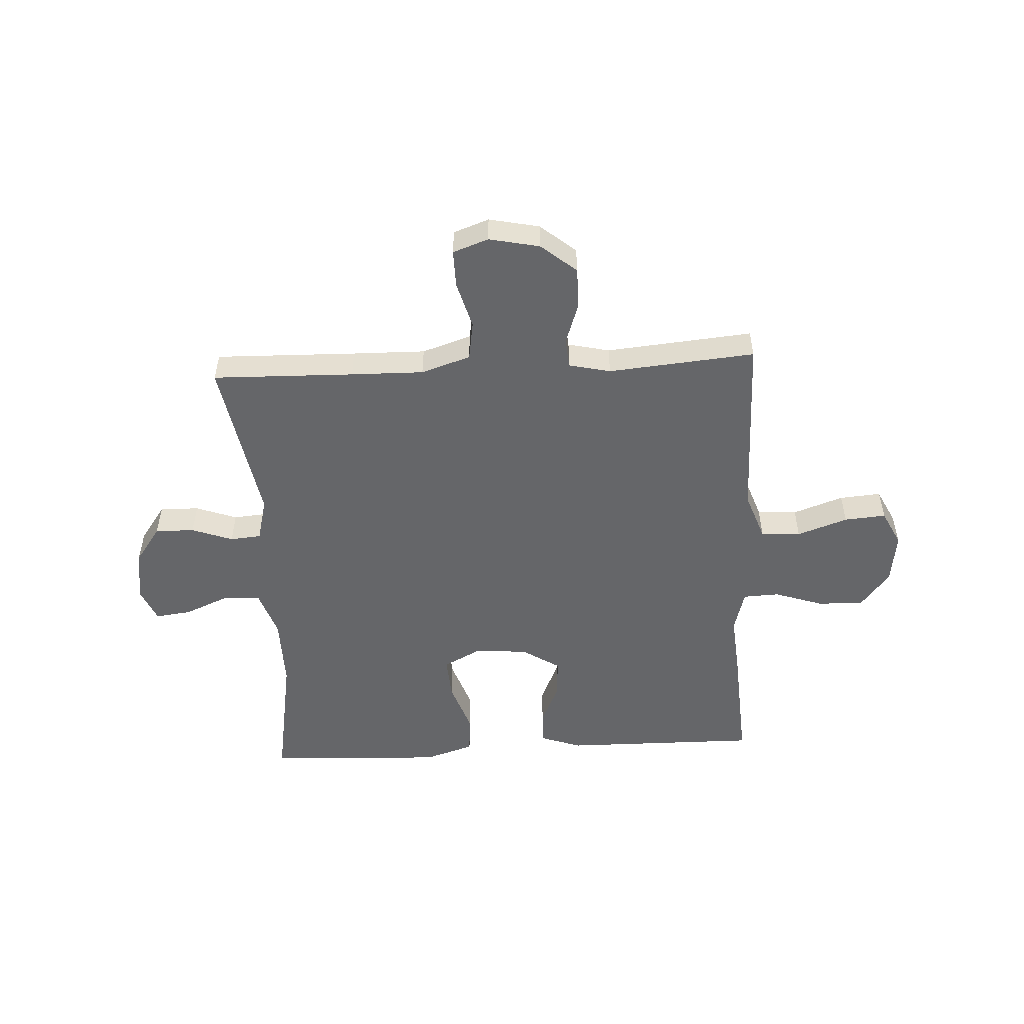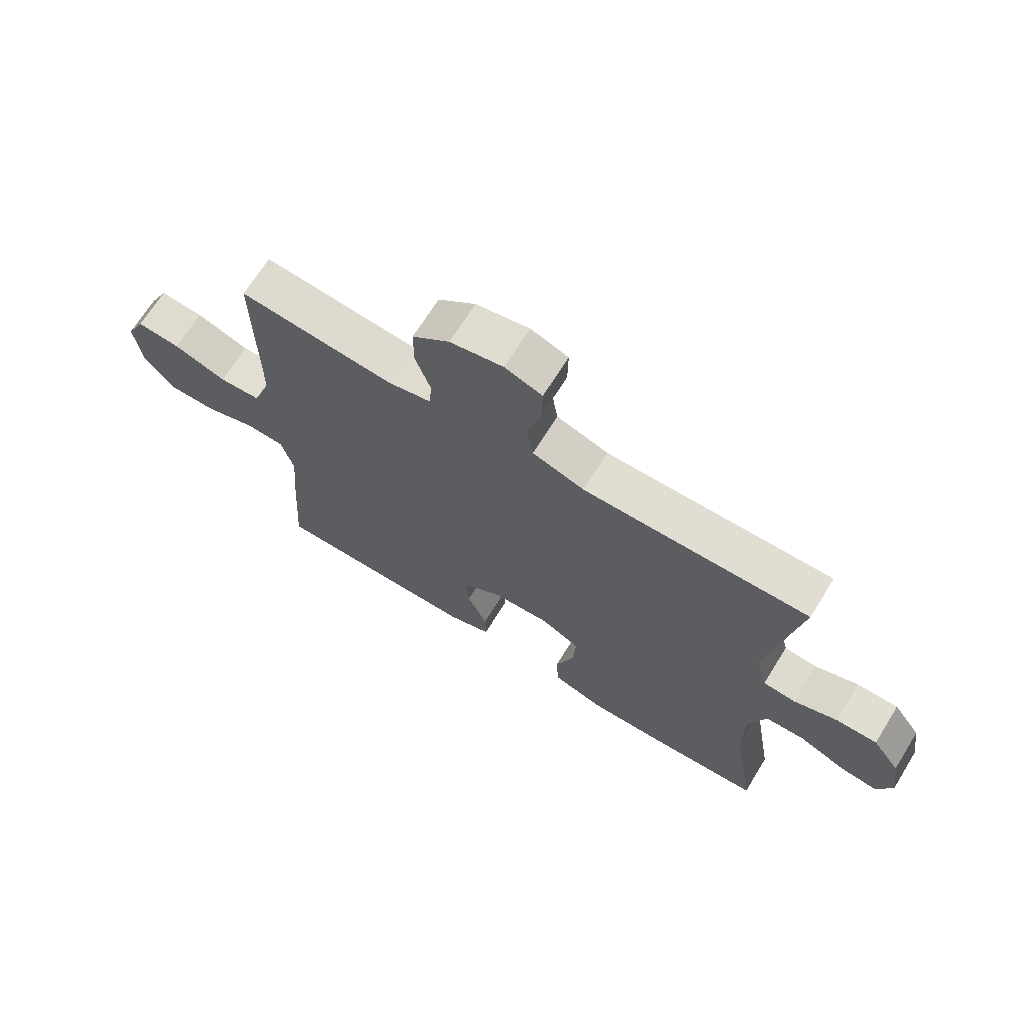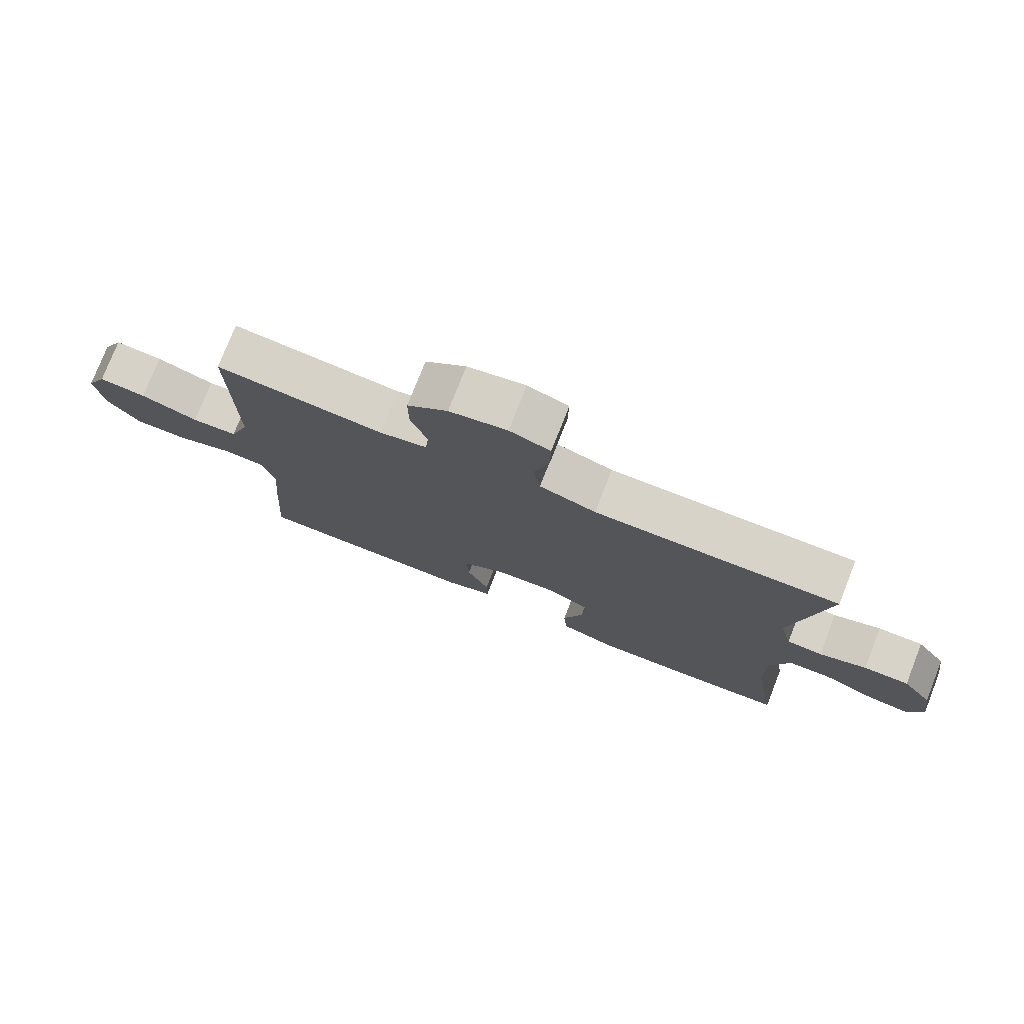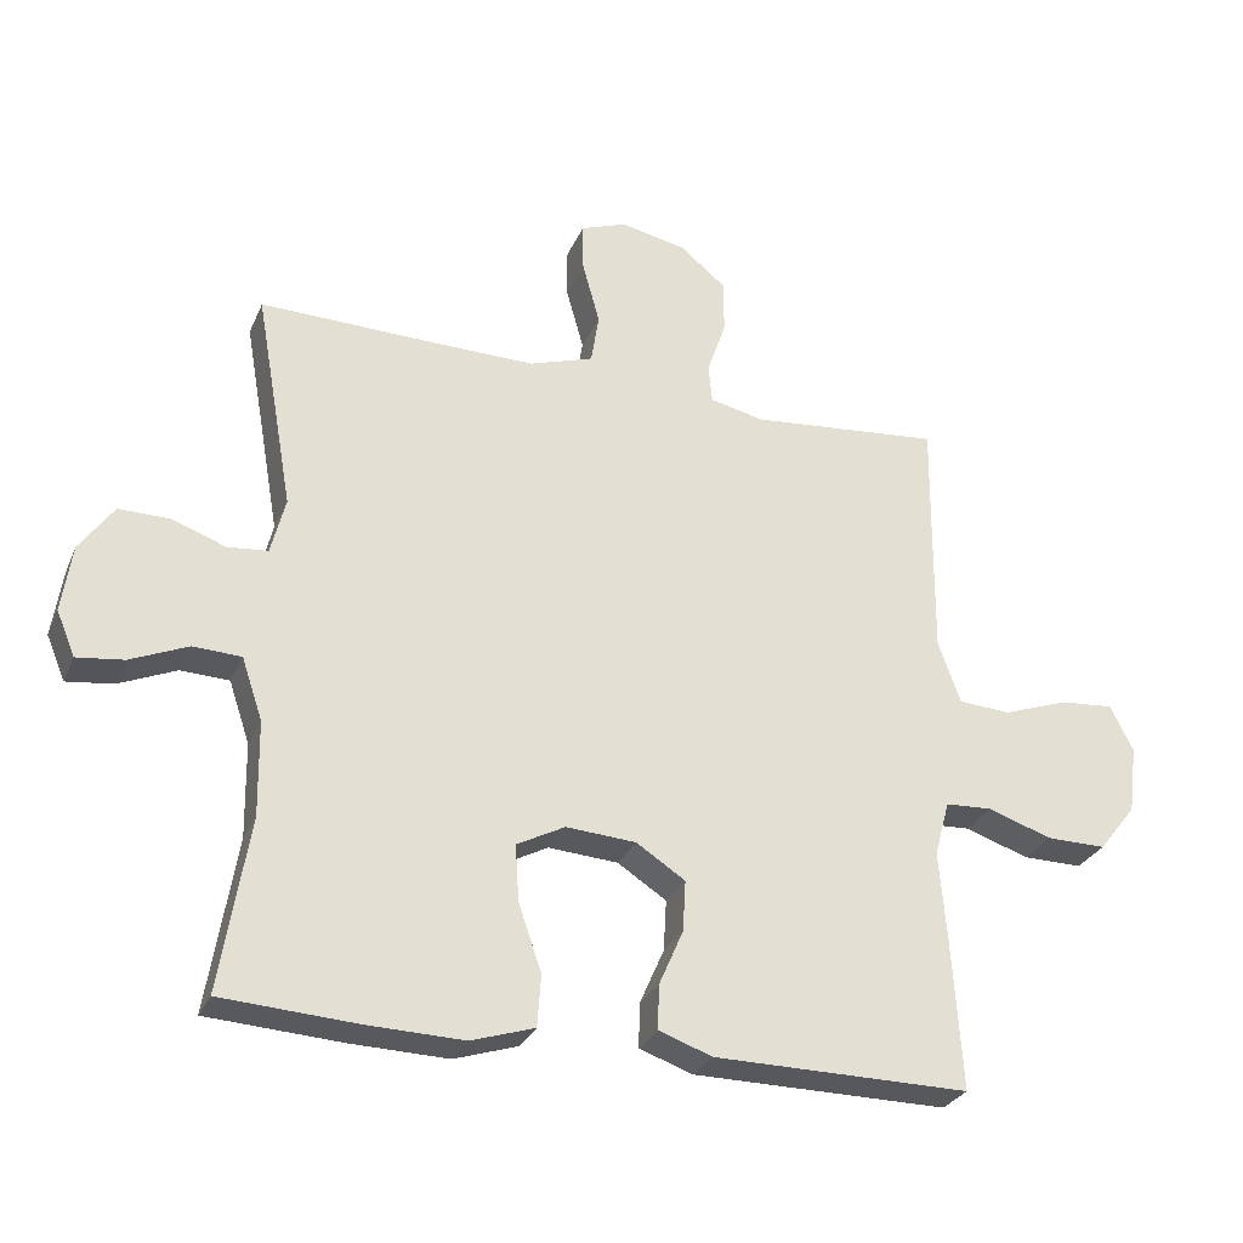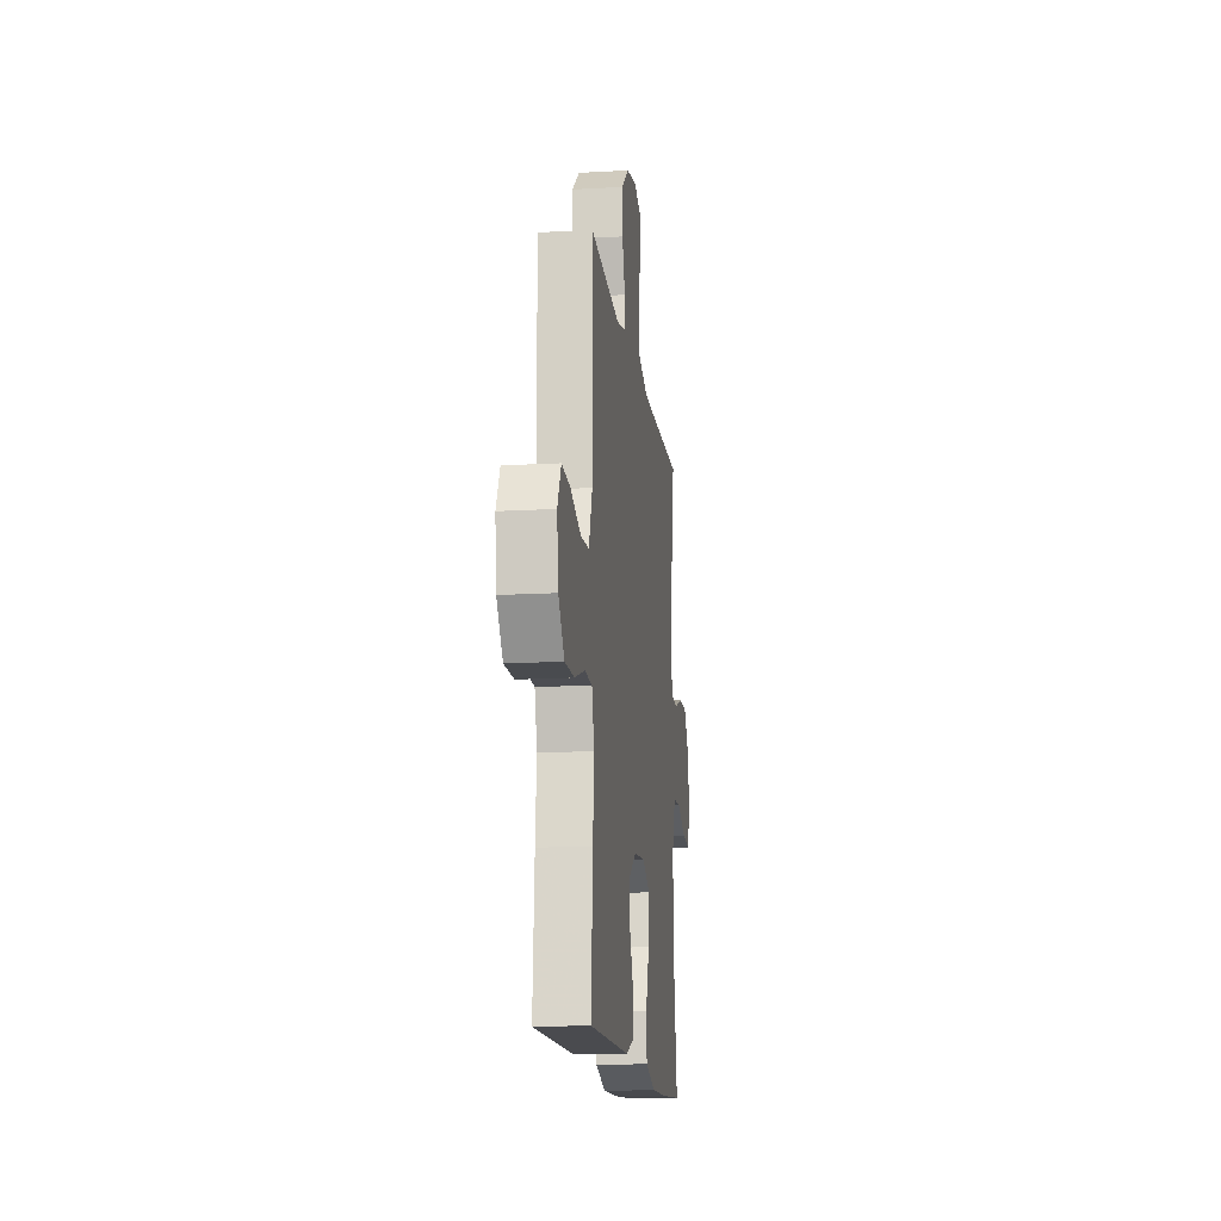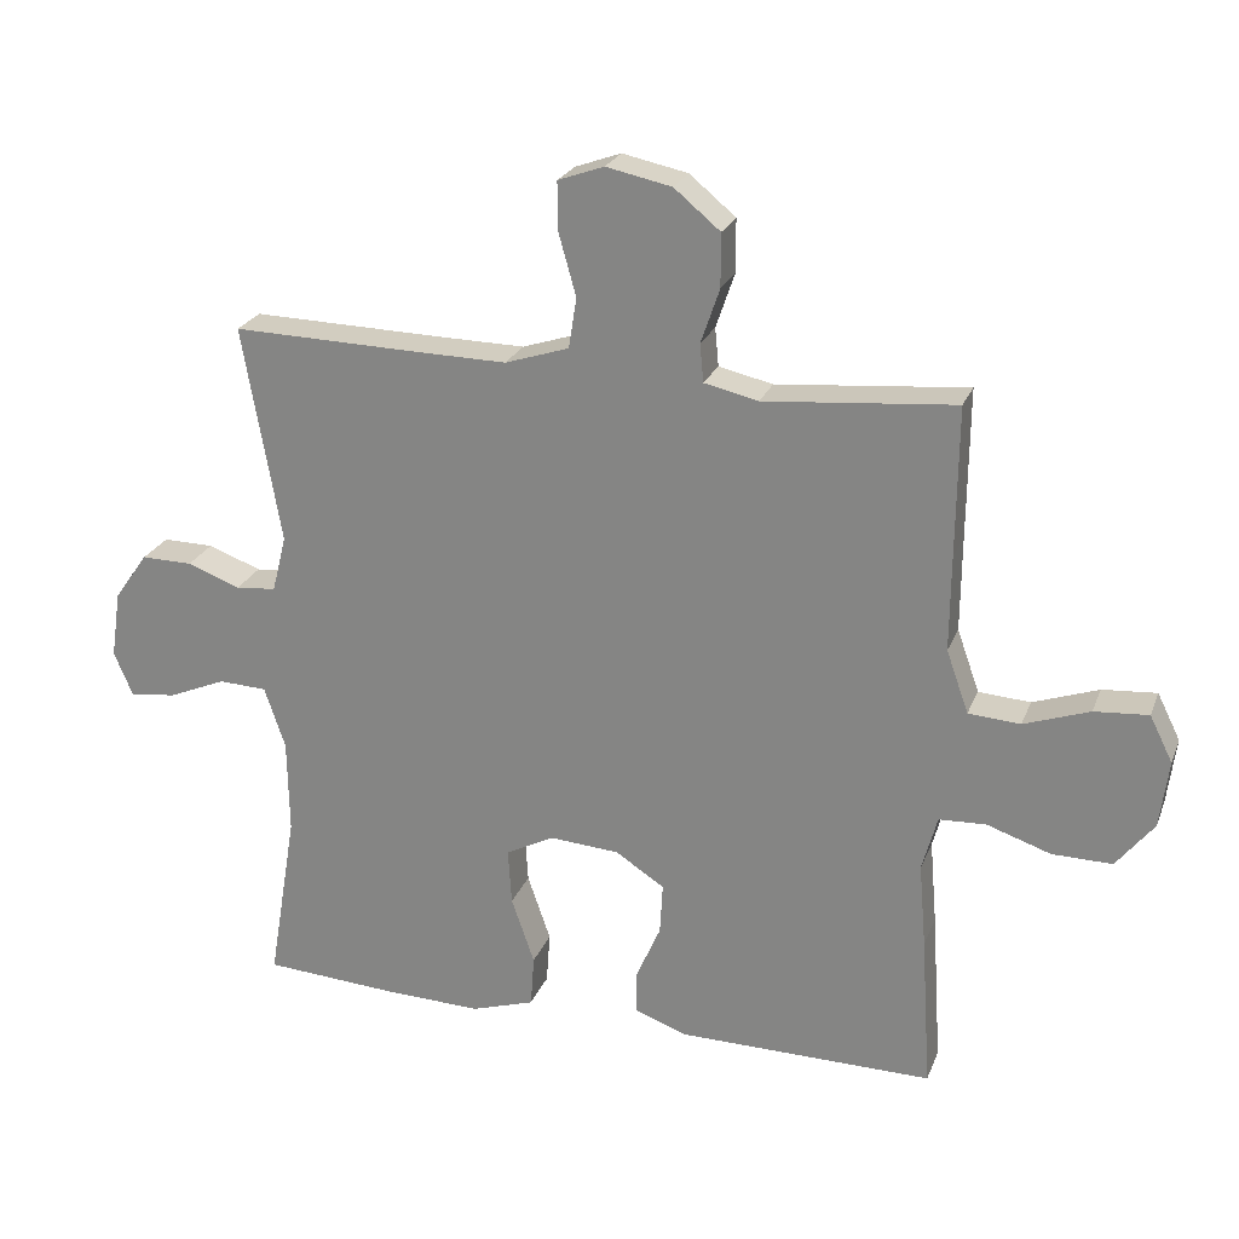
<metadata>
{"format":"obj","ext":"obj","renderer":"f3d","projection":"perspective","resolution":1024,"background":"white","views":[{"elev":-51.8,"azim":3.0,"up":"+Y"},{"elev":68.6,"azim":-148.2,"up":"+Z"},{"elev":76.7,"azim":-158.5,"up":"+Z"},{"elev":-28.5,"azim":-20.1,"up":"+Z"},{"elev":-14.8,"azim":97.1,"up":"+Z"},{"elev":23.9,"azim":18.0,"up":"+Z"}]}
</metadata>
<code>
v -0.5 0.07 0.5
v -0.244 0.07 0.494
v -0.113 0.07 0.492
v -0.024 0.07 0.521
v -0.013 0.07 0.591
v -0.037 0.07 0.677
v -0.038 0.07 0.745
v 0.026 0.07 0.768
v 0.117 0.07 0.749
v 0.181 0.07 0.696
v 0.181 0.07 0.622
v 0.155 0.07 0.546
v 0.16 0.07 0.493
v 0.235 0.07 0.476
v 0.5 0.07 0.5
v 0.498 0.07 0.293
v 0.497 0.07 0.16
v 0.528 0.07 0.073
v 0.6 0.07 0.068
v 0.691 0.07 0.1
v 0.766 0.07 0.106
v 0.798 0.07 0.042
v 0.786 0.07 -0.052
v 0.734 0.07 -0.118
v 0.651 0.07 -0.117
v 0.562 0.07 -0.087
v 0.497 0.07 -0.09
v 0.476 0.07 -0.167
v 0.486 0.07 -0.285
v 0.5 0.07 -0.5
v 0.263 0.07 -0.498
v 0.145 0.07 -0.497
v 0.071 0.07 -0.471
v 0.072 0.07 -0.41
v 0.106 0.07 -0.332
v 0.11 0.07 -0.261
v 0.042 0.07 -0.217
v -0.055 0.07 -0.21
v -0.122 0.07 -0.245
v -0.117 0.07 -0.323
v -0.085 0.07 -0.416
v -0.09 0.07 -0.488
v -0.178 0.07 -0.516
v -0.313 0.07 -0.512
v -0.5 0.07 -0.5
v -0.46 0.07 -0.259
v -0.462 0.07 -0.127
v -0.491 0.07 -0.041
v -0.558 0.07 -0.038
v -0.638 0.07 -0.072
v -0.703 0.07 -0.08
v -0.729 0.07 -0.018
v -0.715 0.07 0.076
v -0.668 0.07 0.142
v -0.597 0.07 0.141
v -0.523 0.07 0.114
v -0.467 0.07 0.119
v -0.447 0.07 0.198
v -0.5 0 0.5
v -0.244 0 0.494
v -0.113 0 0.492
v -0.024 0 0.521
v -0.013 0 0.591
v -0.037 0 0.677
v -0.038 0 0.745
v 0.026 0 0.768
v 0.117 0 0.749
v 0.181 0 0.696
v 0.181 0 0.622
v 0.155 0 0.546
v 0.16 0 0.493
v 0.235 0 0.476
v 0.5 0 0.5
v 0.498 0 0.293
v 0.497 0 0.16
v 0.528 0 0.073
v 0.6 0 0.068
v 0.691 0 0.1
v 0.766 0 0.106
v 0.798 0 0.042
v 0.786 0 -0.052
v 0.734 0 -0.118
v 0.651 0 -0.117
v 0.562 0 -0.087
v 0.497 0 -0.09
v 0.476 0 -0.167
v 0.486 0 -0.285
v 0.5 0 -0.5
v 0.263 0 -0.498
v 0.145 0 -0.497
v 0.071 0 -0.471
v 0.072 0 -0.41
v 0.106 0 -0.332
v 0.11 0 -0.261
v 0.042 0 -0.217
v -0.055 0 -0.21
v -0.122 0 -0.245
v -0.117 0 -0.323
v -0.085 0 -0.416
v -0.09 0 -0.488
v -0.178 0 -0.516
v -0.313 0 -0.512
v -0.5 0 -0.5
v -0.46 0 -0.259
v -0.462 0 -0.127
v -0.491 0 -0.041
v -0.558 0 -0.038
v -0.638 0 -0.072
v -0.703 0 -0.08
v -0.729 0 -0.018
v -0.715 0 0.076
v -0.668 0 0.142
v -0.597 0 0.141
v -0.523 0 0.114
v -0.467 0 0.119
v -0.447 0 0.198
f 54 55 56
f 53 54 56
f 52 53 56
f 51 52 56
f 50 51 56
f 49 50 56
f 48 49 56 57
f 47 48 57 58
f 44 45 46
f 43 44 46
f 42 43 46
f 41 42 46
f 40 41 46
f 46 47 58
f 40 46 58
f 39 40 58
f 33 34 35
f 32 33 35
f 31 32 35
f 30 31 35
f 29 30 35
f 28 29 35
f 27 28 35 36
f 24 25 26
f 23 24 26
f 22 23 26
f 21 22 26
f 20 21 26
f 19 20 26
f 18 19 26 27
f 27 36 37
f 18 27 37
f 17 18 37
f 14 15 16
f 17 37 38
f 16 17 38
f 14 16 38
f 13 14 38
f 10 11 12
f 9 10 12
f 8 9 12
f 7 8 12
f 6 7 12
f 5 6 12
f 58 1 2
f 39 58 2
f 38 39 2
f 12 13 38
f 5 12 38
f 4 5 38
f 3 4 38
f 2 3 38
f 114 113 112
f 114 112 111
f 114 111 110
f 114 110 109
f 114 109 108
f 114 108 107
f 115 114 107 106
f 116 115 106 105
f 104 103 102
f 104 102 101
f 104 101 100
f 104 100 99
f 104 99 98
f 116 105 104
f 116 104 98
f 116 98 97
f 93 92 91
f 93 91 90
f 93 90 89
f 93 89 88
f 93 88 87
f 93 87 86
f 94 93 86 85
f 84 83 82
f 84 82 81
f 84 81 80
f 84 80 79
f 84 79 78
f 84 78 77
f 85 84 77 76
f 95 94 85
f 95 85 76
f 95 76 75
f 74 73 72
f 96 95 75
f 96 75 74
f 96 74 72
f 96 72 71
f 70 69 68
f 70 68 67
f 70 67 66
f 70 66 65
f 70 65 64
f 70 64 63
f 60 59 116
f 60 116 97
f 60 97 96
f 96 71 70
f 96 70 63
f 96 63 62
f 96 62 61
f 96 61 60
f 1 59 60 2
f 2 60 61 3
f 3 61 62 4
f 4 62 63 5
f 5 63 64 6
f 6 64 65 7
f 7 65 66 8
f 8 66 67 9
f 9 67 68 10
f 10 68 69 11
f 11 69 70 12
f 12 70 71 13
f 13 71 72 14
f 14 72 73 15
f 15 73 74 16
f 16 74 75 17
f 17 75 76 18
f 18 76 77 19
f 19 77 78 20
f 20 78 79 21
f 21 79 80 22
f 22 80 81 23
f 23 81 82 24
f 24 82 83 25
f 25 83 84 26
f 26 84 85 27
f 27 85 86 28
f 28 86 87 29
f 29 87 88 30
f 30 88 89 31
f 31 89 90 32
f 32 90 91 33
f 33 91 92 34
f 34 92 93 35
f 35 93 94 36
f 36 94 95 37
f 37 95 96 38
f 38 96 97 39
f 39 97 98 40
f 40 98 99 41
f 41 99 100 42
f 42 100 101 43
f 43 101 102 44
f 44 102 103 45
f 45 103 104 46
f 46 104 105 47
f 47 105 106 48
f 48 106 107 49
f 49 107 108 50
f 50 108 109 51
f 51 109 110 52
f 52 110 111 53
f 53 111 112 54
f 54 112 113 55
f 55 113 114 56
f 56 114 115 57
f 57 115 116 58
f 58 116 59 1

</code>
